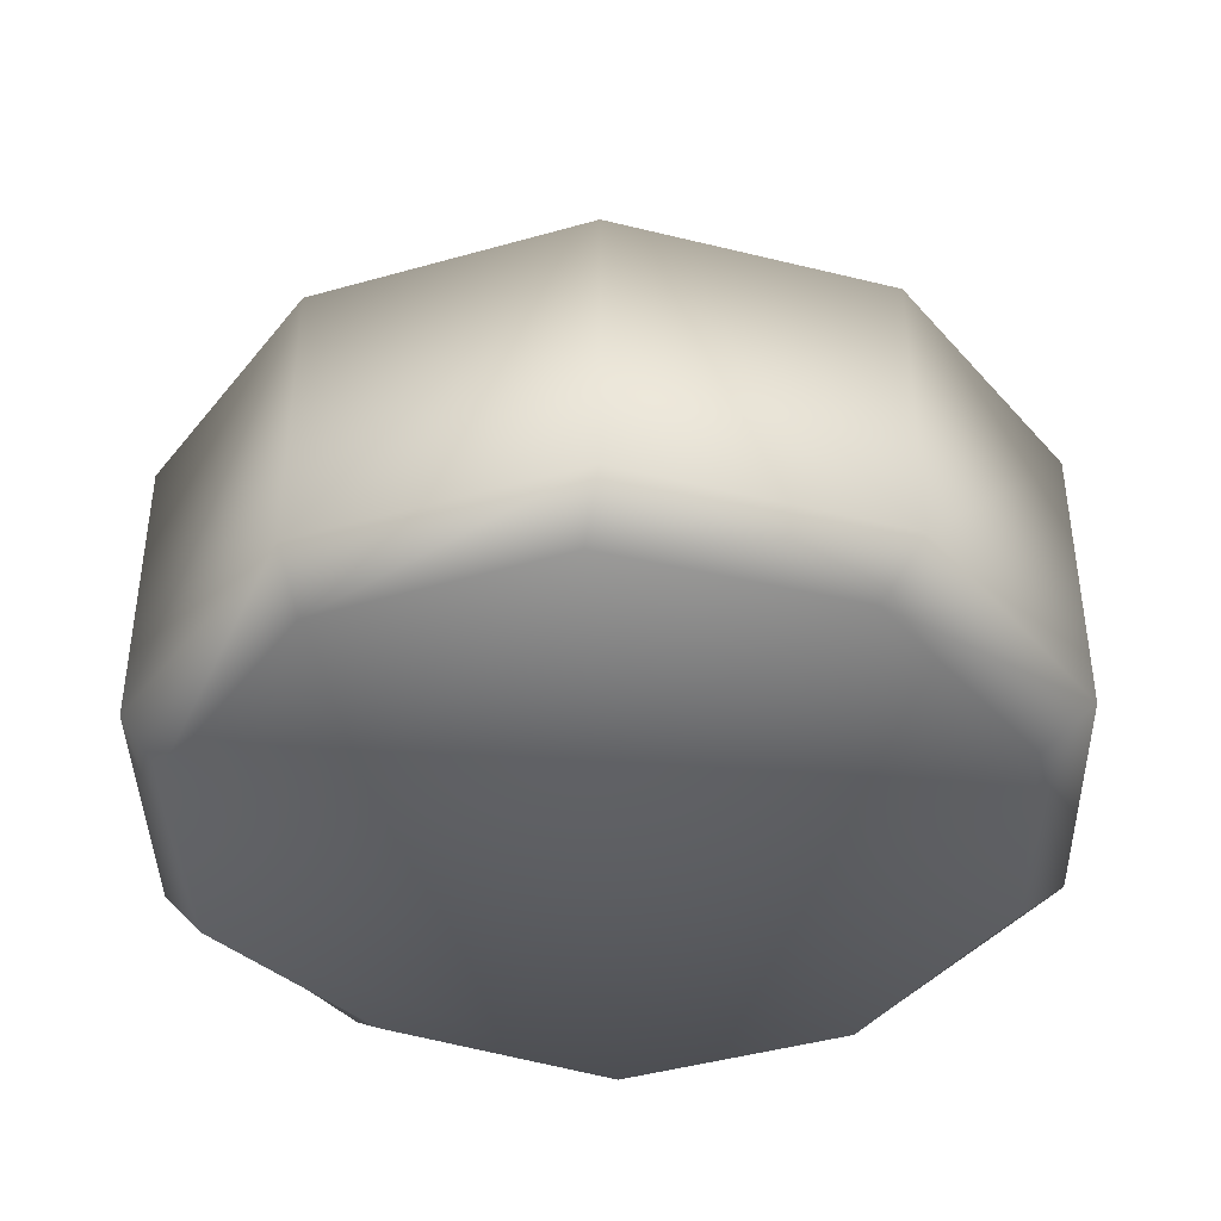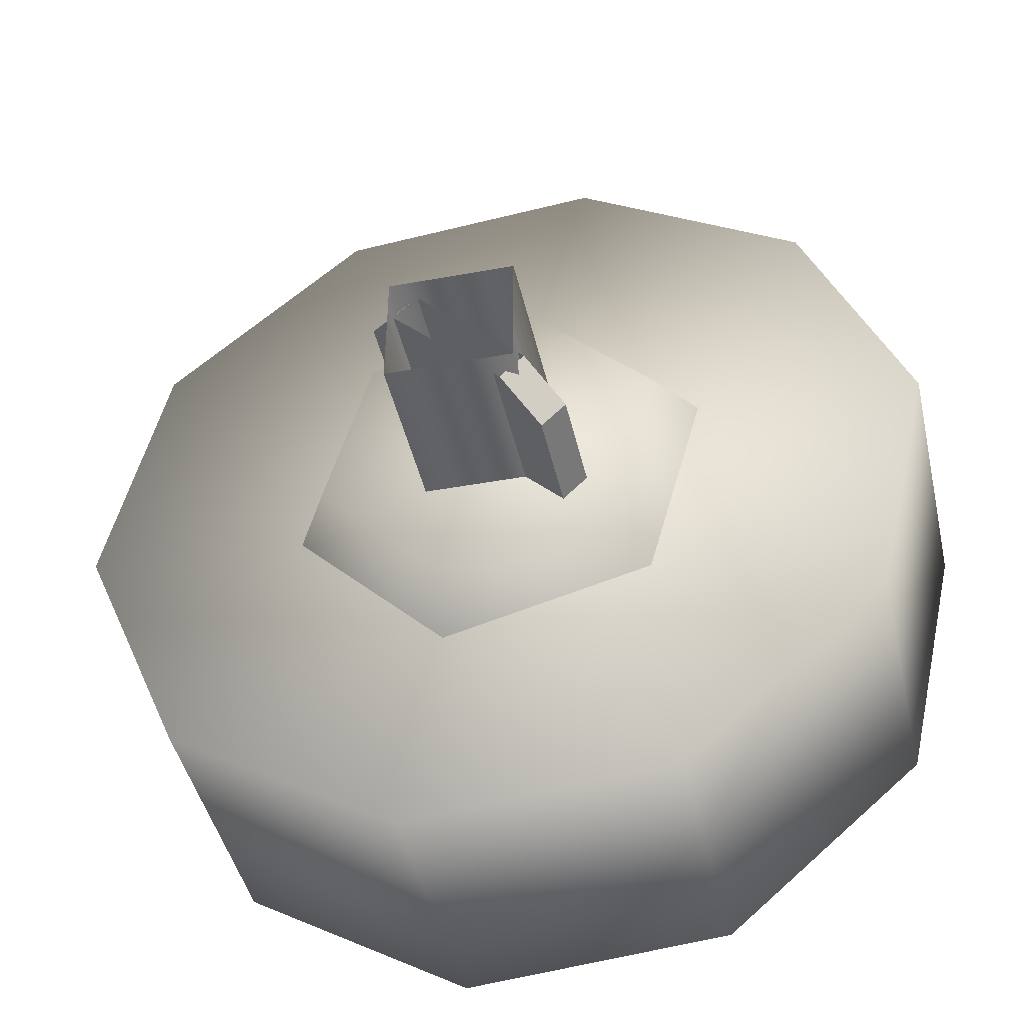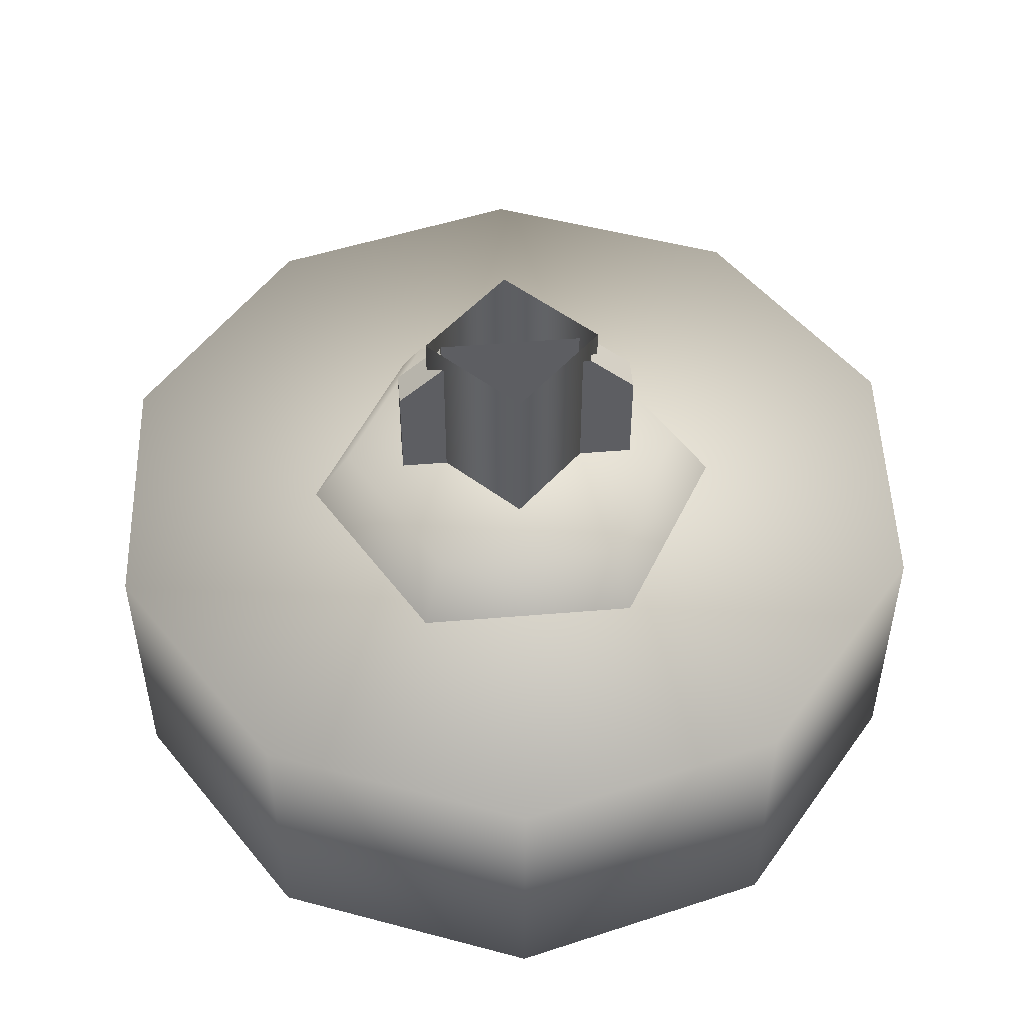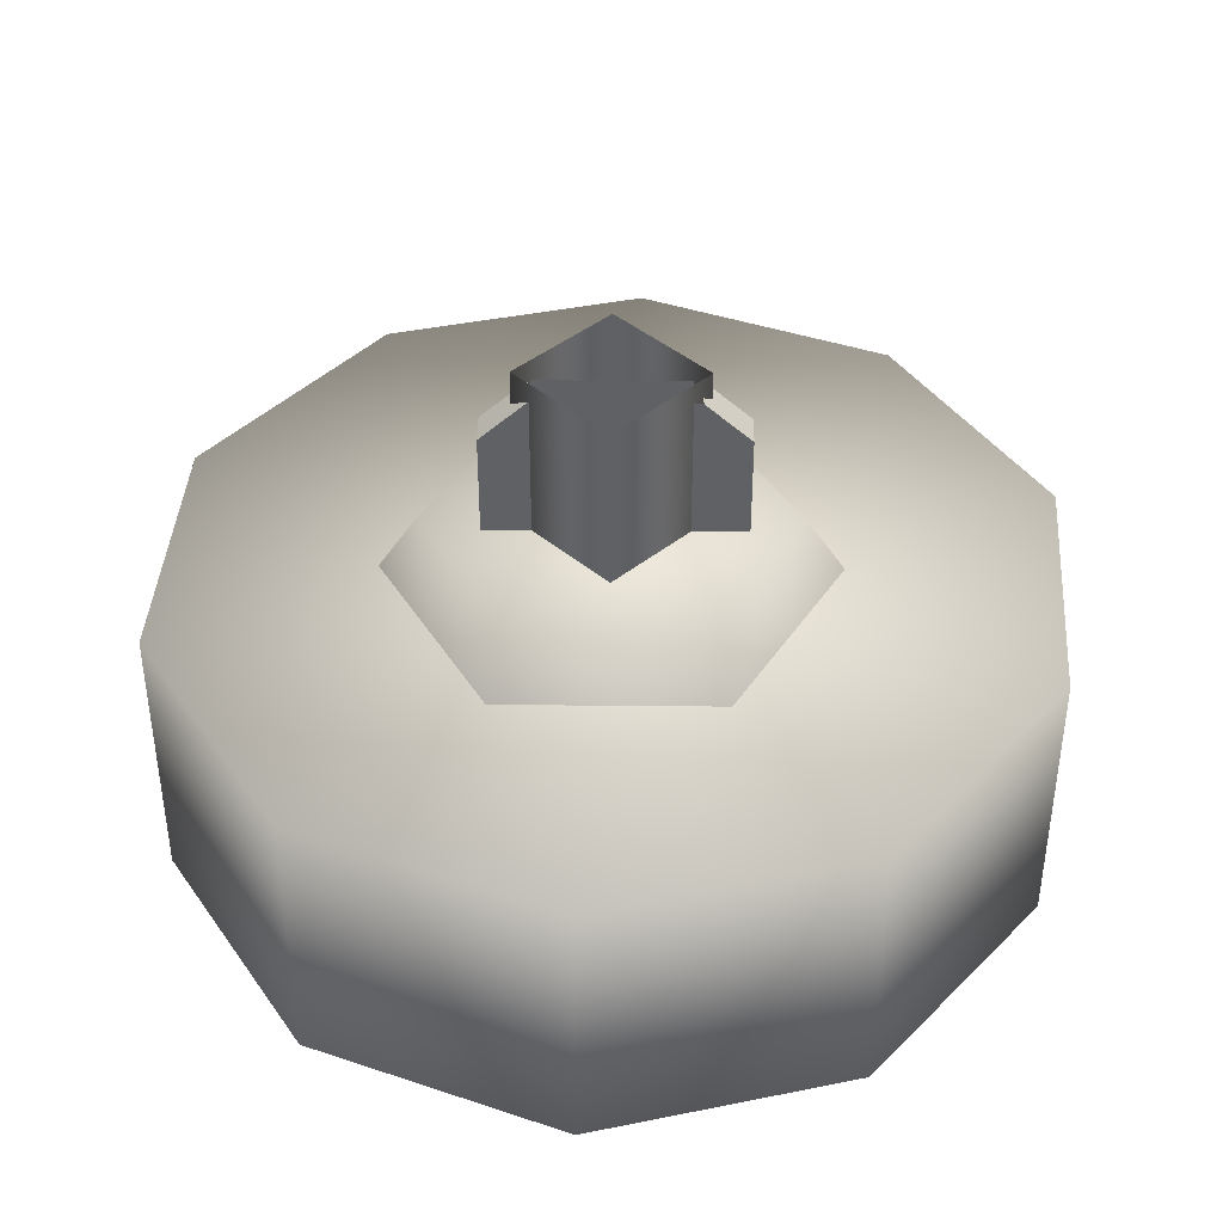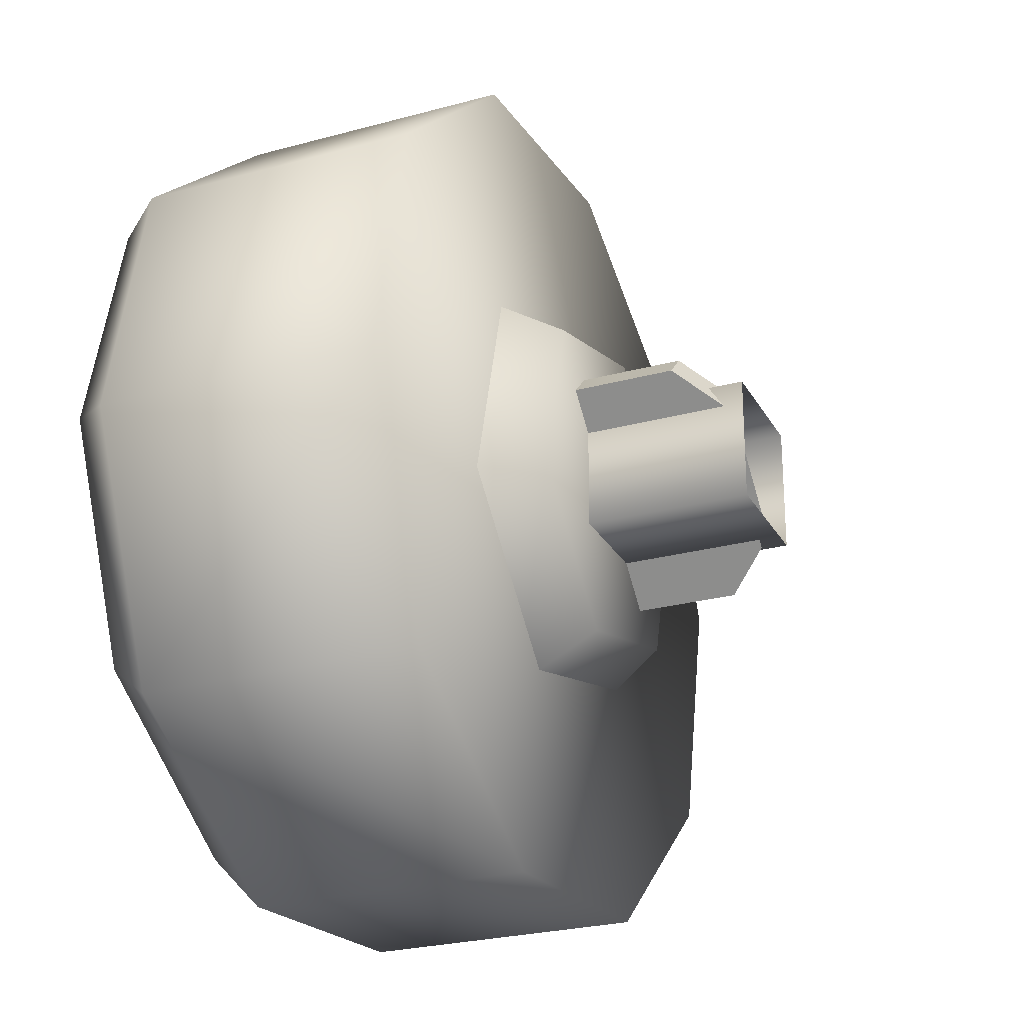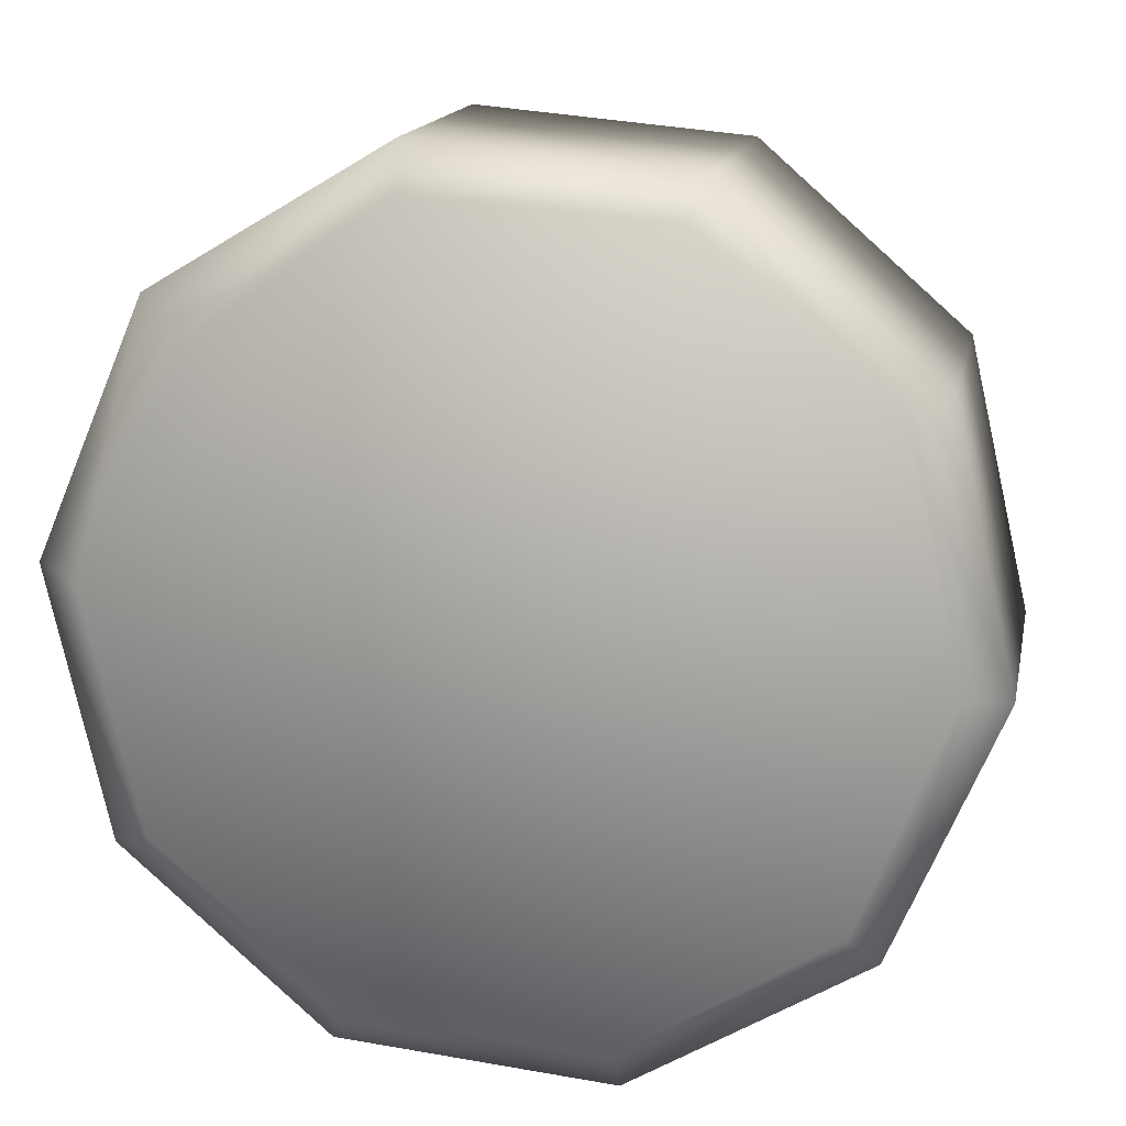
<metadata>
{"format":"obj","ext":"obj","renderer":"f3d","projection":"perspective","resolution":1024,"background":"white","views":[{"elev":-40.7,"azim":-83.7,"up":"+Z"},{"elev":-43.6,"azim":12.6,"up":"+Y"},{"elev":50.4,"azim":-50.6,"up":"+Z"},{"elev":41.2,"azim":-44.7,"up":"+Z"},{"elev":-25.8,"azim":-66.5,"up":"+Y"},{"elev":15.3,"azim":-168.9,"up":"+Y"}]}
</metadata>
<code>
g wheel_low_Cylinder.002
v -0.1952 0.3568 -1.581
v -0.6093 0.6042 -1.581
v -0.7989 1.048 -1.581
v -0.6916 1.518 -1.581
v -0.3284 1.835 -1.581
v 0.152 1.879 -1.581
v 0.5661 1.631 -1.581
v 0.6484 0.7174 -1.581
v -0.1971 0.4524 -2.173
v -0.1952 0.3568 -2.084
v -0.5627 0.6785 -2.173
v -0.6093 0.6042 -2.084
v -0.7255 1.076 -2.173
v -0.7989 1.048 -2.084
v -0.6235 1.494 -2.173
v -0.6916 1.518 -2.084
v -0.2955 1.772 -2.173
v -0.3284 1.835 -2.084
v 0.1331 1.804 -2.173
v 0.152 1.879 -2.084
v 0.5661 1.631 -2.084
v 0.5595 0.7622 -2.173
v 0.6484 0.7174 -2.084
v 0.2852 0.4001 -1.581
v 0.2852 0.4001 -2.084
v 0.2315 0.4844 -2.173
v 0.7557 1.188 -1.581
v 0.7557 1.188 -2.084
v 0.6615 1.18 -2.173
v 0.4718 1.574 -2.159
v 0.2653 0.8269 -1.615
v 0.2021 0.891 -1.478
v -0.1299 0.7238 -1.615
v 0.3736 1.221 -1.615
v 0.2866 1.198 -1.478
v 0.08673 1.511 -1.615
v 0.06287 1.425 -1.478
v -0.3085 1.408 -1.615
v -0.2453 1.344 -1.478
v -0.4168 1.015 -1.615
v -0.3298 1.037 -1.478
v -0.1061 0.8106 -1.478
v -0.1923 1.248 -1.565
v -0.1923 1.248 -1.295
v 0.1157 0.9359 -1.565
v -0.1496 1.29 -1.565
v -0.1496 1.29 -1.295
v 0.1583 0.978 -1.565
v 0.1583 0.978 -1.295
v 0.1015 1.036 -1.22
v 0.1157 0.9359 -1.295
v 0.05884 0.9935 -1.22
v -0.1354 1.19 -1.22
v -0.09279 1.232 -1.22
v 0.0902 1.004 -1.552
v 0.0902 1.004 -1.183
v -0.1349 1.006 -1.552
v 0.09169 1.229 -1.552
v 0.09169 1.229 -1.183
v -0.1334 1.231 -1.552
v -0.1334 1.231 -1.183
v -0.1349 1.006 -1.183
g wheel_low_textures
f 3 4 16 14
f 18 5 6 20
f 28 27 8 23
f 6 7 21 20
f 1 2 12 10
f 4 5 18 16
f 12 2 3 14
f 10 12 11 9
f 12 14 13 11
f 14 16 15 13
f 16 18 17 15
f 18 20 19 17
f 19 30 29 22 26 9 11 13 15 17
f 28 23 22 29
f 25 10 9 26
f 24 1 10 25
f 8 24 25 23
f 23 25 26 22
f 21 7 27 28
f 3 2 1 24 8 27 7 6 5 4
f 21 28 29 30
f 20 21 30 19
f 34 35 32 31
f 31 32 42 33
f 36 37 35 34
f 38 39 37 36
f 40 41 39 38
f 33 42 41 40
f 42 32 35 37 39 41
f 47 46 43 44
f 45 51 52 53 44 43
f 49 48 46 47 54 50
f 51 45 48 49
f 49 50 52 51
f 44 53 54 47
f 58 59 56 55
f 55 56 62 57
f 60 61 59 58
f 57 62 61 60

</code>
